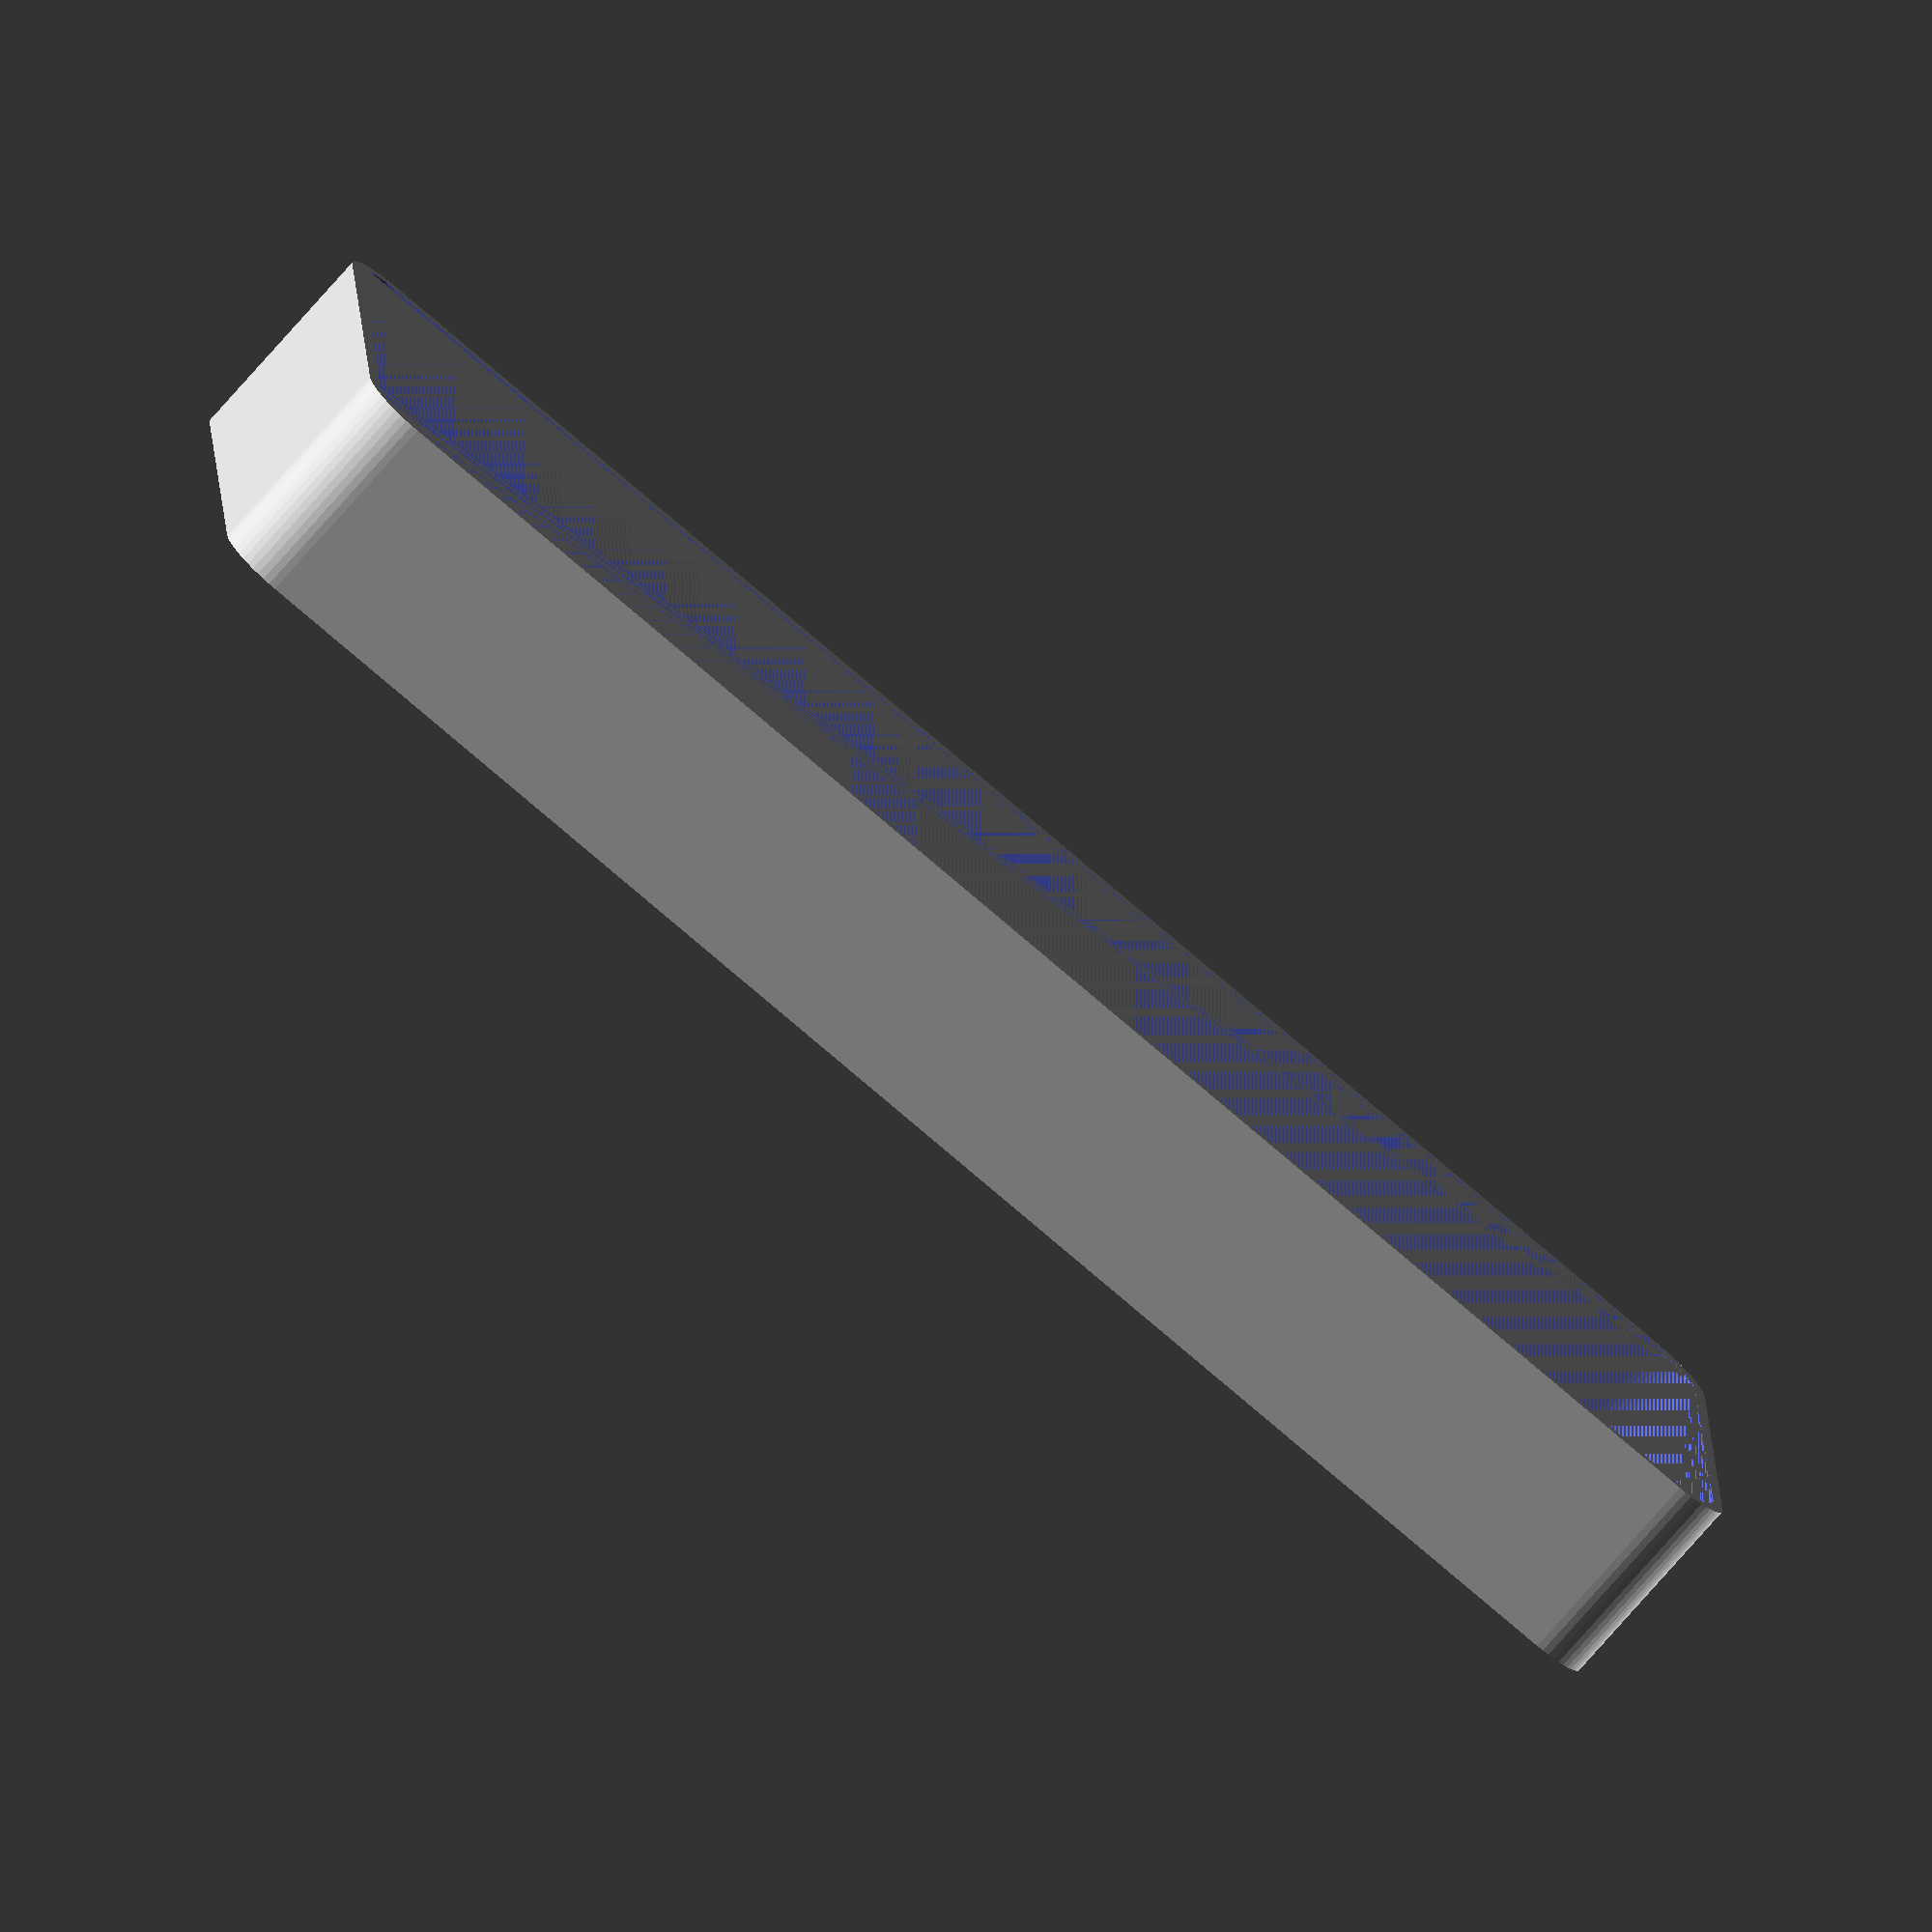
<openscad>
$fn = 50;


difference() {
	union() {
		hull() {
			translate(v = [-17.5000000000, 70.0000000000, 0]) {
				cylinder(h = 18, r = 5);
			}
			translate(v = [17.5000000000, 70.0000000000, 0]) {
				cylinder(h = 18, r = 5);
			}
			translate(v = [-17.5000000000, -70.0000000000, 0]) {
				cylinder(h = 18, r = 5);
			}
			translate(v = [17.5000000000, -70.0000000000, 0]) {
				cylinder(h = 18, r = 5);
			}
		}
	}
	union() {
		translate(v = [0, 0, 2]) {
			hull() {
				translate(v = [-17.5000000000, 70.0000000000, 0]) {
					cylinder(h = 16, r = 4);
				}
				translate(v = [17.5000000000, 70.0000000000, 0]) {
					cylinder(h = 16, r = 4);
				}
				translate(v = [-17.5000000000, -70.0000000000, 0]) {
					cylinder(h = 16, r = 4);
				}
				translate(v = [17.5000000000, -70.0000000000, 0]) {
					cylinder(h = 16, r = 4);
				}
			}
		}
	}
}
</openscad>
<views>
elev=256.6 azim=266.8 roll=221.3 proj=o view=wireframe
</views>
